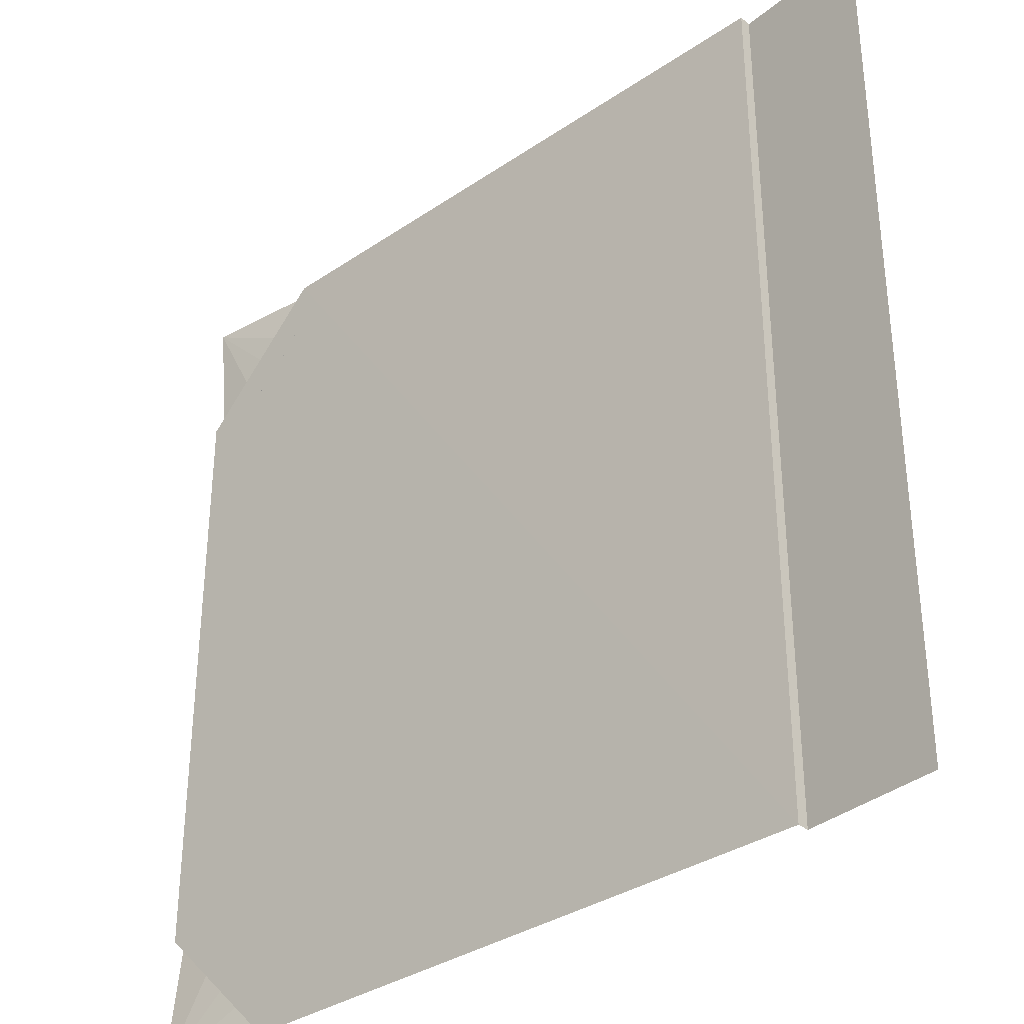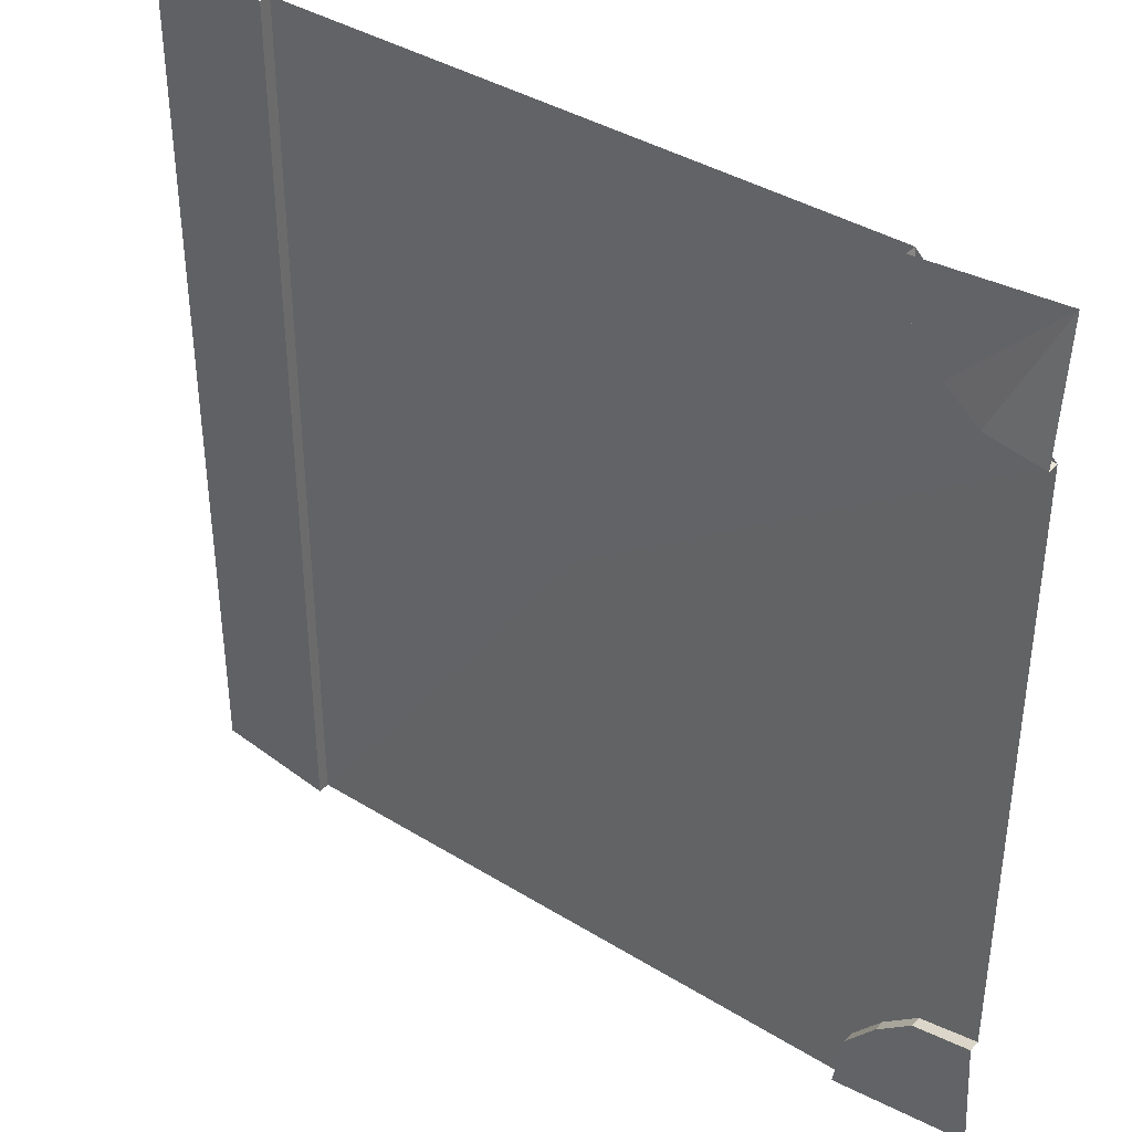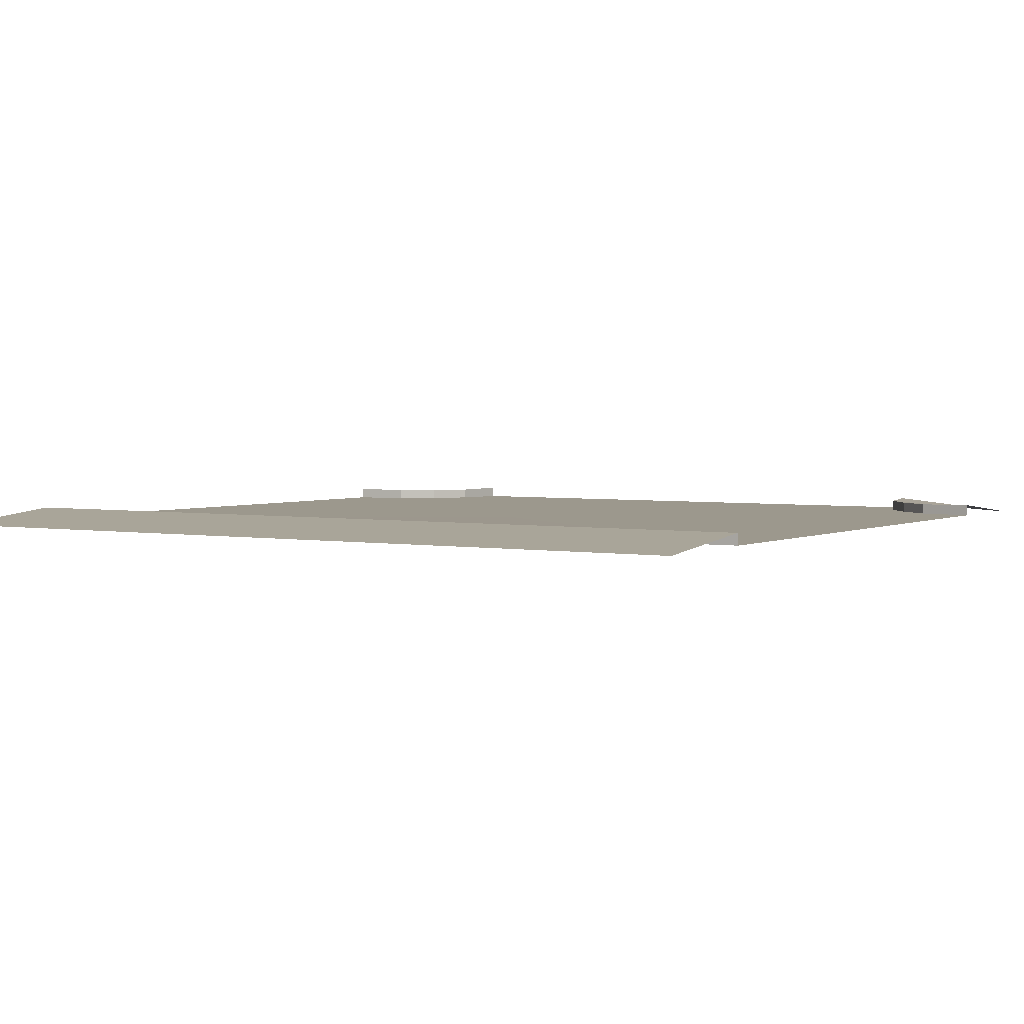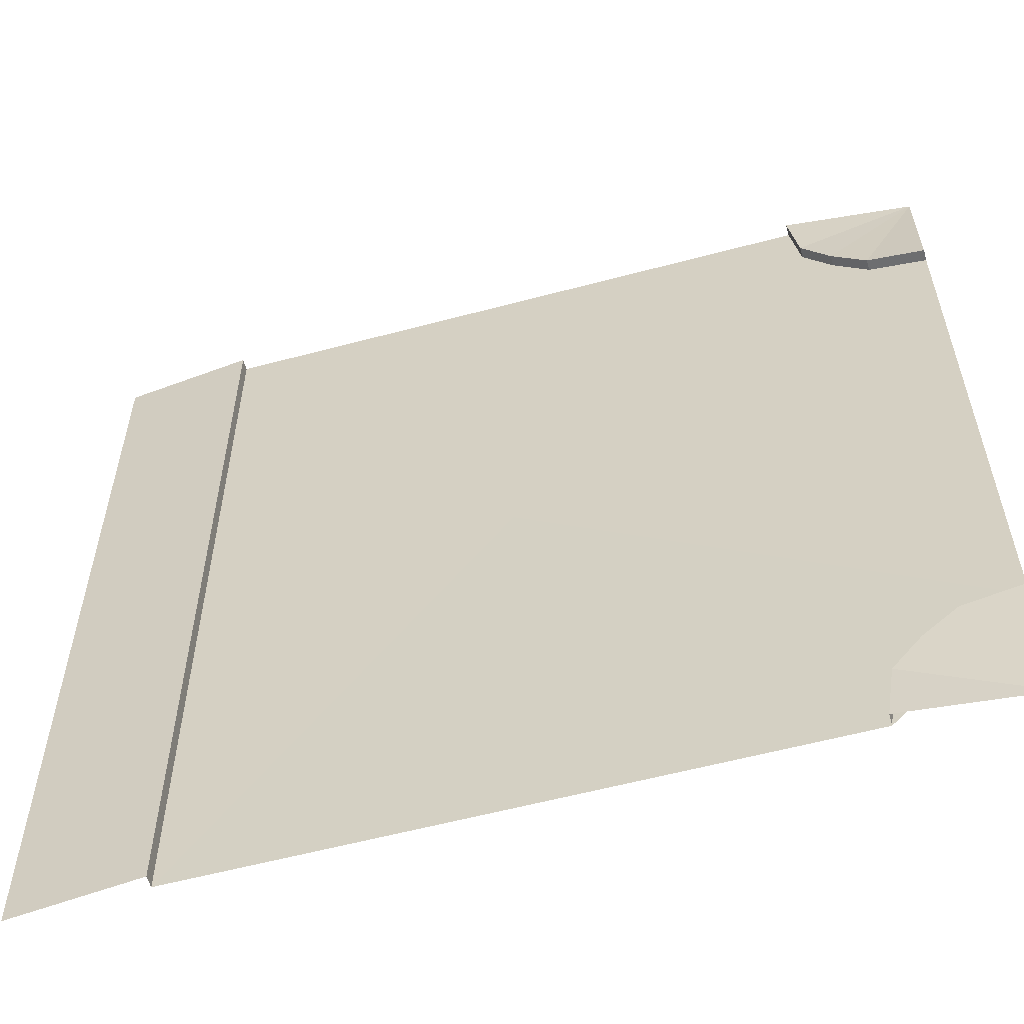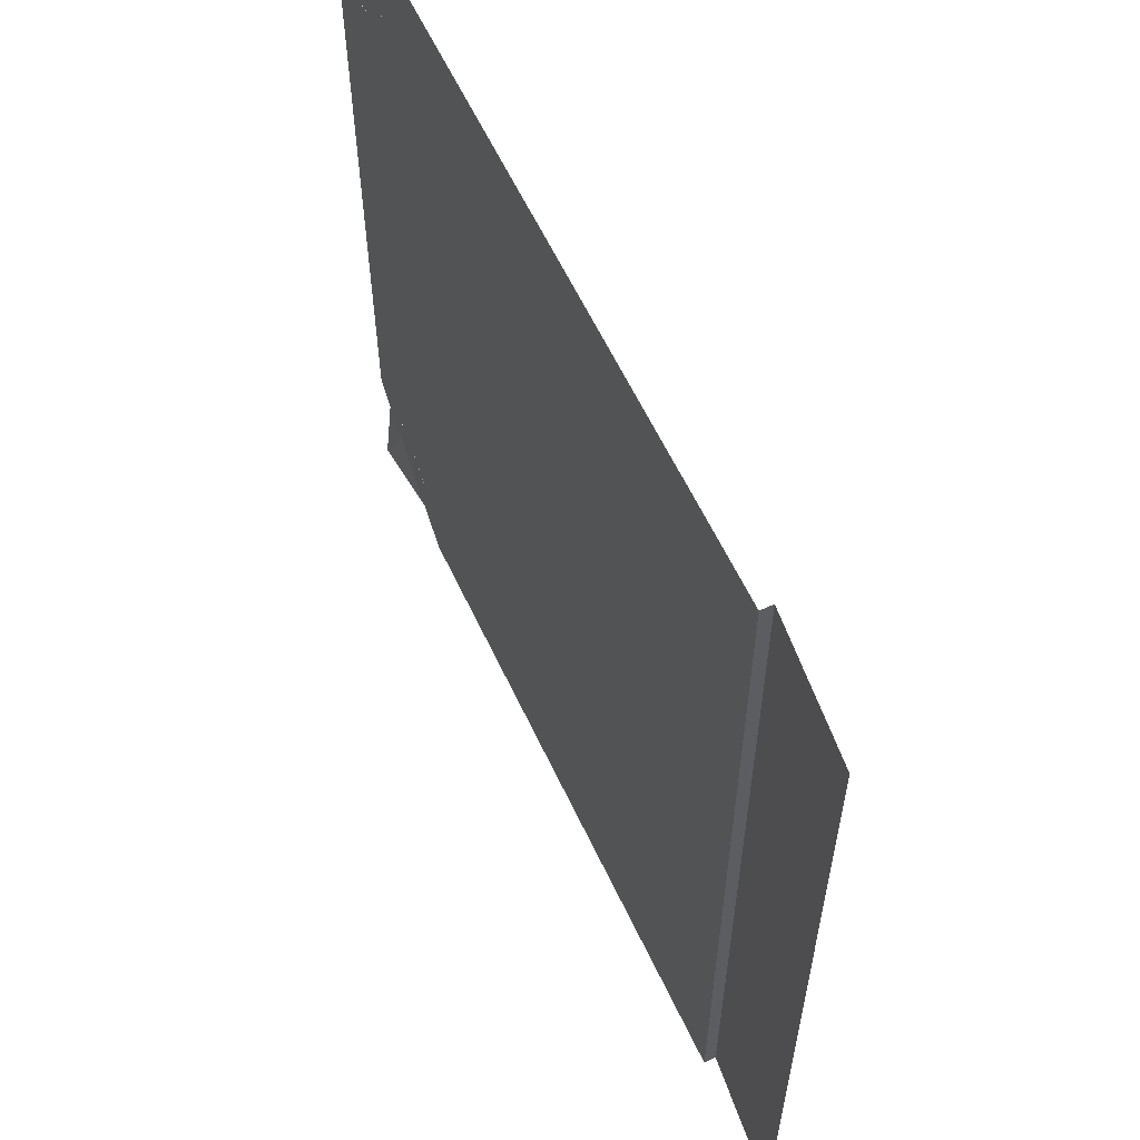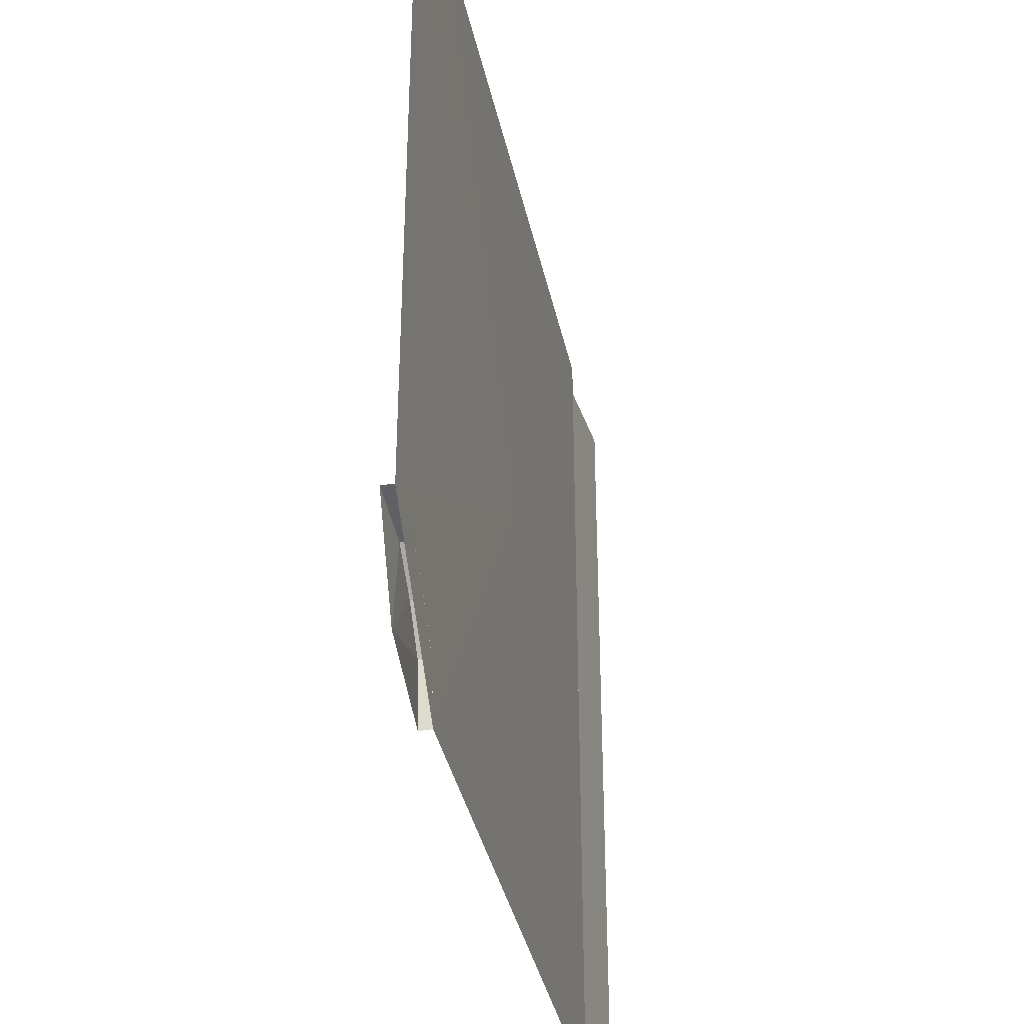
<metadata>
{"format":"obj","ext":"obj","renderer":"f3d","projection":"perspective","resolution":1024,"background":"white","views":[{"elev":-34.3,"azim":-137.6,"up":"+Y"},{"elev":39.0,"azim":37.7,"up":"+Y"},{"elev":3.0,"azim":-57.9,"up":"+Z"},{"elev":-58.0,"azim":15.5,"up":"+Y"},{"elev":60.4,"azim":-115.1,"up":"+Y"},{"elev":-37.8,"azim":102.0,"up":"+Y"}]}
</metadata>
<code>
v 0.5 -0.35 0.015
v 0.5 -0.35 0.0015
v 0.5 0.35 0.0015
v 0.5 0.35 0.015
v 0.3939 0.3939 0.001391
v 0.3939 0.3939 0.0139
v 0.3939 -0.3939 0.001391
v 0.3939 -0.3939 0.0139
v 0.4336 0.3608 0.001402
v 0.4336 0.3608 0.01402
v 0.4336 -0.3608 0.001402
v 0.4336 -0.3608 0.01402
v 0.5 0.5 0
v 0.35 0.5 0.015
v 0.35 0.5 0.0015
v 0.3608 0.4336 0.001402
v 0.3608 0.4336 0.01402
v 0.5 0.4972 0
v 0.5 -0.5 0
v 0.35 -0.5 0.0015
v 0.35 -0.5 0.015
v 0.3608 -0.4336 0.001402
v 0.3608 -0.4336 0.01402
v 0 0 0.000806
v -0.5 0.5 0
v -0.5 -0.5 0
v 0.5 -0.5 0
v 0.4972 -0.5 0
v -0.35 0.5 0.015
v -0.35 -0.5 0.015
v -0.35 0.5 0.0015
v -0.35 -0.5 0.0015
f 9 6 5
f 11 8 12
f 3 10 9
f 2 12 1
f 6 10 13
f 10 4 13
f 12 19 1
f 12 8 19
f 15 17 14
f 17 13 14
f 17 6 13
f 6 16 5
f 20 23 22
f 23 21 19
f 19 8 23
f 22 8 7
f 24 20 2
f 3 15 24
f 24 2 3
f 26 29 25
f 30 31 29
f 31 24 15
f 24 32 20
f 31 32 24
f 9 10 6
f 11 7 8
f 3 4 10
f 2 11 12
f 15 16 17
f 6 17 16
f 20 21 23
f 22 23 8
f 26 30 29
f 30 32 31
l 27 28

</code>
